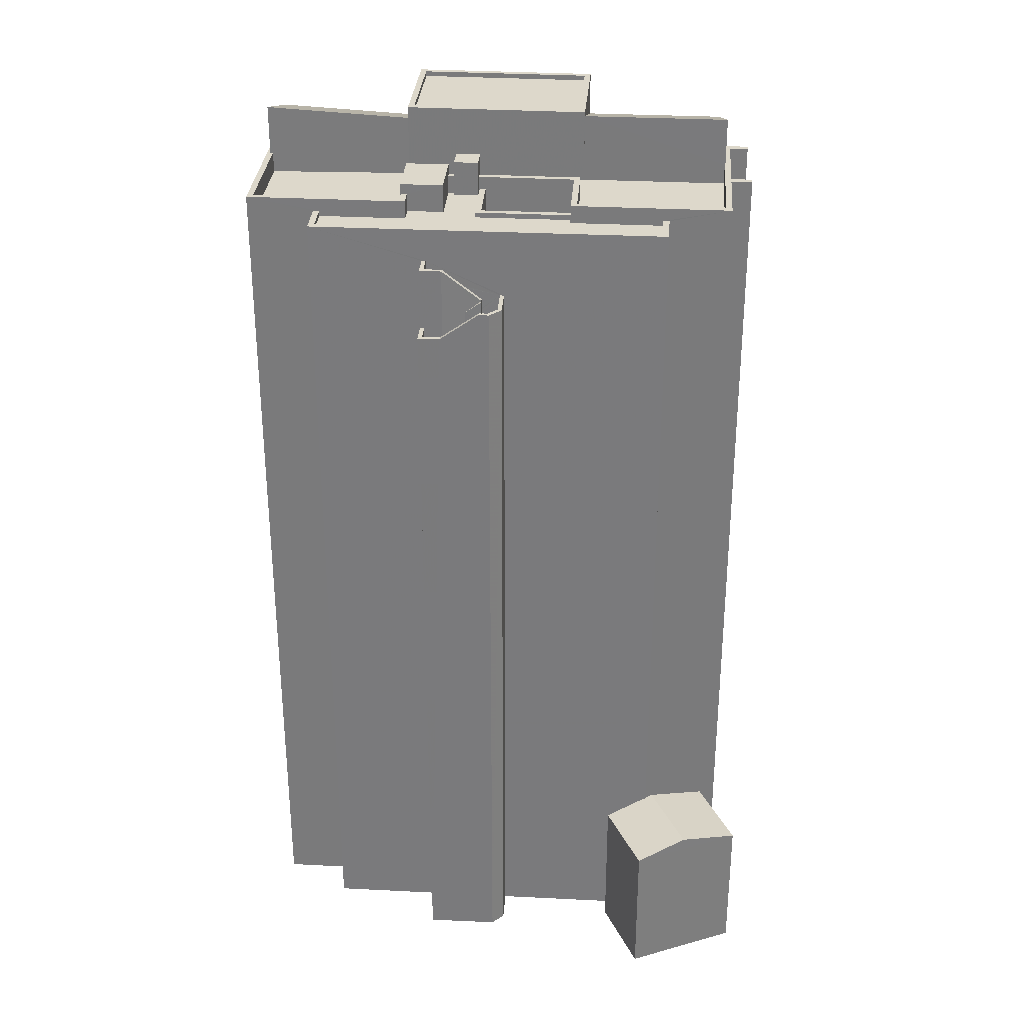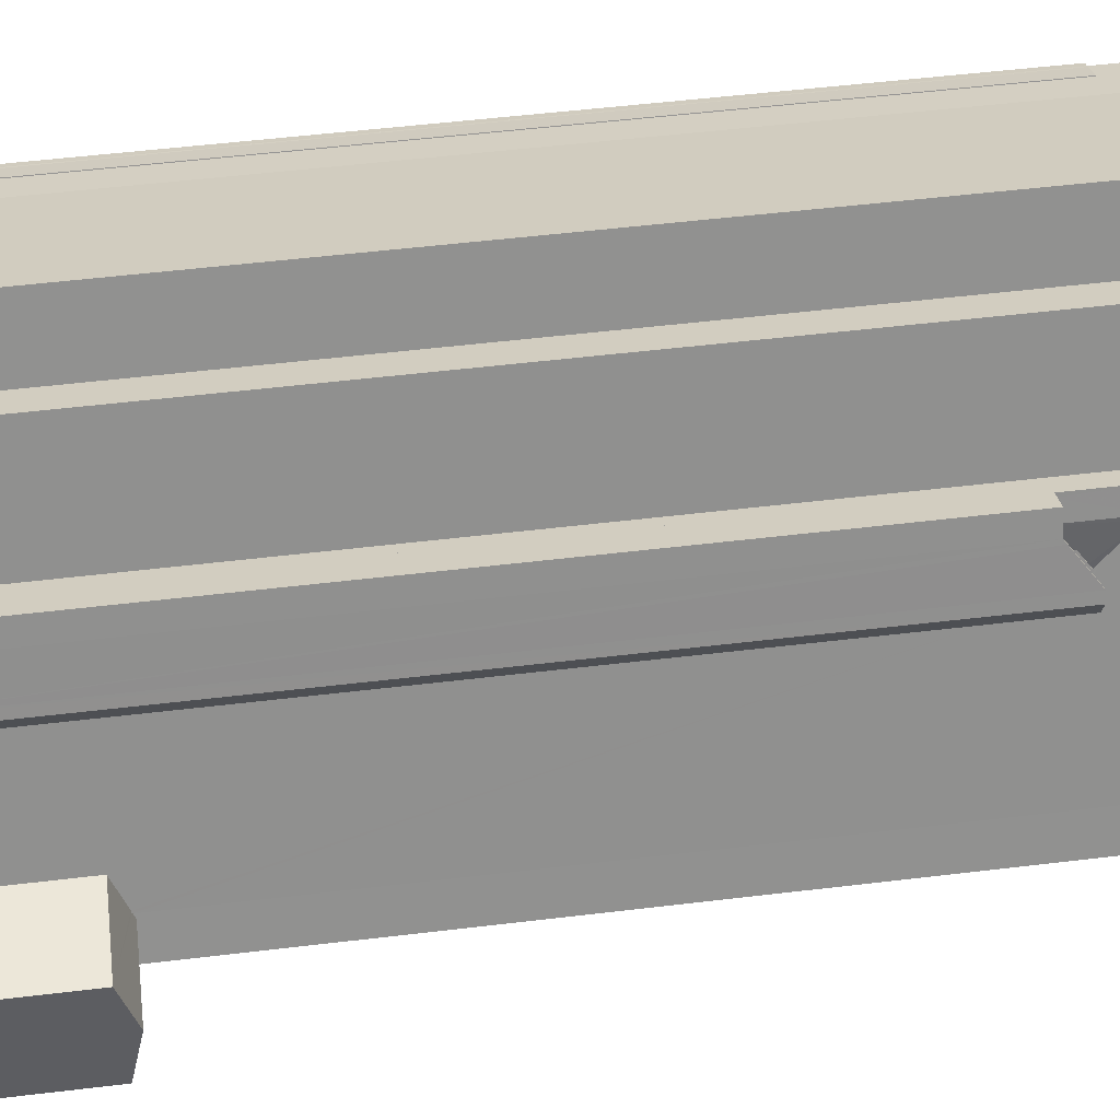
<metadata>
{"format":"obj","ext":"obj","renderer":"f3d","projection":"perspective","resolution":1024,"background":"white","views":[{"elev":31.3,"azim":-114.4,"up":"+Z"},{"elev":53.5,"azim":-97.3,"up":"+Y"}]}
</metadata>
<code>
v 1.227e+04 -1.541e+04 18.41
v 1.227e+04 -1.542e+04 18.41
v 1.227e+04 -1.541e+04 18.41
v 1.226e+04 -1.541e+04 18.41
v 1.226e+04 -1.541e+04 18.41
v 1.226e+04 -1.541e+04 18.41
v 1.227e+04 -1.542e+04 18.41
v 1.227e+04 -1.542e+04 18.41
v 1.227e+04 -1.542e+04 18.41
v 1.227e+04 -1.542e+04 18.41
v 1.226e+04 -1.541e+04 18.41
v 1.225e+04 -1.542e+04 18.41
v 1.225e+04 -1.541e+04 18.41
v 1.227e+04 -1.542e+04 18.41
v 1.227e+04 -1.542e+04 18.41
v 1.225e+04 -1.542e+04 18.41
v 1.225e+04 -1.542e+04 18.41
v 1.225e+04 -1.542e+04 18.41
v 1.226e+04 -1.543e+04 18.41
v 1.226e+04 -1.543e+04 18.41
v 1.226e+04 -1.543e+04 18.41
v 1.225e+04 -1.542e+04 18.41
v 1.225e+04 -1.543e+04 18.41
v 1.224e+04 -1.543e+04 18.41
v 1.224e+04 -1.542e+04 18.41
v 1.227e+04 -1.542e+04 18.41
v 1.227e+04 -1.542e+04 18.41
v 1.227e+04 -1.542e+04 18.41
v 1.225e+04 -1.542e+04 18.41
v 1.225e+04 -1.542e+04 18.41
v 1.226e+04 -1.544e+04 18.41
v 1.226e+04 -1.544e+04 18.41
v 1.226e+04 -1.543e+04 18.41
v 1.225e+04 -1.542e+04 18.41
v 1.225e+04 -1.542e+04 18.41
v 1.226e+04 -1.544e+04 18.41
v 1.226e+04 -1.544e+04 18.41
v 1.226e+04 -1.542e+04 18.41
v 1.225e+04 -1.543e+04 18.41
v 1.225e+04 -1.543e+04 18.41
v 1.225e+04 -1.543e+04 18.41
v 1.225e+04 -1.543e+04 18.41
v 1.225e+04 -1.544e+04 18.41
v 1.225e+04 -1.544e+04 18.41
v 1.226e+04 -1.544e+04 18.41
v 1.225e+04 -1.542e+04 18.41
v 1.225e+04 -1.543e+04 18.41
v 1.225e+04 -1.543e+04 18.41
v 1.225e+04 -1.543e+04 18.41
v 1.225e+04 -1.543e+04 18.41
v 1.225e+04 -1.542e+04 18.41
v 1.225e+04 -1.543e+04 18.41
v 1.225e+04 -1.543e+04 18.41
v 1.225e+04 -1.543e+04 18.41
v 1.225e+04 -1.543e+04 18.41
v 1.225e+04 -1.542e+04 18.41
v 1.225e+04 -1.543e+04 18.41
v 1.226e+04 -1.542e+04 61.9
v 1.226e+04 -1.542e+04 61.9
v 1.226e+04 -1.542e+04 61.9
v 1.226e+04 -1.542e+04 61.9
v 1.226e+04 -1.542e+04 60.17
v 1.226e+04 -1.542e+04 60.17
v 1.226e+04 -1.542e+04 60.17
v 1.226e+04 -1.542e+04 60.17
v 1.226e+04 -1.542e+04 60.17
v 1.226e+04 -1.542e+04 60.17
v 1.225e+04 -1.541e+04 60.17
v 1.225e+04 -1.542e+04 60.17
v 1.226e+04 -1.541e+04 60.17
v 1.225e+04 -1.542e+04 60.17
v 1.225e+04 -1.542e+04 60.17
v 1.225e+04 -1.543e+04 60.17
v 1.225e+04 -1.542e+04 60.17
v 1.225e+04 -1.543e+04 60.17
v 1.225e+04 -1.542e+04 60.17
v 1.225e+04 -1.542e+04 60.17
v 1.225e+04 -1.542e+04 60.42
v 1.225e+04 -1.542e+04 60.42
v 1.225e+04 -1.542e+04 60.42
v 1.225e+04 -1.542e+04 60.42
v 1.226e+04 -1.542e+04 60.42
v 1.226e+04 -1.542e+04 60.42
v 1.225e+04 -1.543e+04 60.42
v 1.225e+04 -1.543e+04 60.42
v 1.225e+04 -1.543e+04 60.42
v 1.225e+04 -1.543e+04 60.42
v 1.225e+04 -1.541e+04 60.42
v 1.225e+04 -1.541e+04 60.42
v 1.226e+04 -1.541e+04 60.42
v 1.226e+04 -1.541e+04 60.42
v 1.225e+04 -1.542e+04 60.17
v 1.225e+04 -1.542e+04 60.17
v 1.225e+04 -1.542e+04 60.17
v 1.226e+04 -1.541e+04 60.17
v 1.226e+04 -1.541e+04 60.17
v 1.226e+04 -1.541e+04 60.17
v 1.226e+04 -1.541e+04 60.17
v 1.226e+04 -1.541e+04 60.17
v 1.226e+04 -1.542e+04 60.17
v 1.226e+04 -1.541e+04 60.42
v 1.226e+04 -1.541e+04 60.42
v 1.226e+04 -1.541e+04 60.42
v 1.225e+04 -1.543e+04 60.17
v 1.225e+04 -1.542e+04 60.17
v 1.225e+04 -1.543e+04 60.17
v 1.225e+04 -1.542e+04 60.17
v 1.225e+04 -1.543e+04 60.42
v 1.225e+04 -1.542e+04 60.42
v 1.225e+04 -1.543e+04 60.42
v 1.225e+04 -1.542e+04 60.42
v 1.225e+04 -1.543e+04 60.42
v 1.225e+04 -1.543e+04 60.42
v 1.225e+04 -1.542e+04 55.94
v 1.225e+04 -1.542e+04 55.93
v 1.225e+04 -1.542e+04 56.08
v 1.225e+04 -1.542e+04 54.88
v 1.225e+04 -1.542e+04 55.51
v 1.225e+04 -1.542e+04 54.88
v 1.225e+04 -1.542e+04 54.85
v 1.225e+04 -1.542e+04 54.74
v 1.225e+04 -1.542e+04 54.75
v 1.225e+04 -1.542e+04 54.74
v 1.225e+04 -1.542e+04 56.08
v 1.225e+04 -1.542e+04 56.08
v 1.225e+04 -1.542e+04 56.08
v 1.225e+04 -1.542e+04 56.08
v 1.225e+04 -1.542e+04 56.08
v 1.225e+04 -1.542e+04 56.08
v 1.225e+04 -1.542e+04 56.08
v 1.225e+04 -1.542e+04 55.88
v 1.225e+04 -1.542e+04 56.93
v 1.225e+04 -1.542e+04 55.88
v 1.225e+04 -1.542e+04 57.08
v 1.225e+04 -1.542e+04 57.08
v 1.225e+04 -1.542e+04 55.74
v 1.225e+04 -1.542e+04 55.74
v 1.225e+04 -1.542e+04 56.94
v 1.225e+04 -1.542e+04 56.51
v 1.225e+04 -1.542e+04 56.94
v 1.225e+04 -1.542e+04 57.08
v 1.225e+04 -1.542e+04 57.08
v 1.225e+04 -1.542e+04 57.08
v 1.225e+04 -1.542e+04 57.08
v 1.225e+04 -1.542e+04 57.08
v 1.225e+04 -1.542e+04 57.08
v 1.225e+04 -1.542e+04 57.08
v 1.225e+04 -1.542e+04 57.08
v 1.225e+04 -1.542e+04 56.21
v 1.225e+04 -1.542e+04 56.26
v 1.225e+04 -1.542e+04 56.26
v 1.225e+04 -1.542e+04 56.48
v 1.225e+04 -1.542e+04 57.61
v 1.225e+04 -1.542e+04 57.61
v 1.225e+04 -1.542e+04 57.64
v 1.225e+04 -1.542e+04 57.79
v 1.225e+04 -1.542e+04 57.79
v 1.225e+04 -1.542e+04 57.79
v 1.225e+04 -1.542e+04 57.79
v 1.225e+04 -1.542e+04 57.79
v 1.225e+04 -1.542e+04 58.79
v 1.225e+04 -1.542e+04 58.79
v 1.225e+04 -1.542e+04 58.79
v 1.225e+04 -1.542e+04 58.79
v 1.225e+04 -1.542e+04 58.79
v 1.225e+04 -1.542e+04 58.79
v 1.225e+04 -1.542e+04 57.26
v 1.225e+04 -1.542e+04 58.61
v 1.225e+04 -1.542e+04 58.61
v 1.225e+04 -1.542e+04 57.08
v 1.225e+04 -1.542e+04 58.79
v 1.225e+04 -1.542e+04 54.74
v 1.225e+04 -1.542e+04 54.74
v 1.225e+04 -1.542e+04 55.74
v 1.225e+04 -1.542e+04 55.74
v 1.225e+04 -1.542e+04 55.74
v 1.225e+04 -1.542e+04 55.74
v 1.225e+04 -1.542e+04 55.74
v 1.225e+04 -1.542e+04 55.74
v 1.226e+04 -1.542e+04 61.57
v 1.225e+04 -1.542e+04 61.57
v 1.226e+04 -1.542e+04 61.57
v 1.225e+04 -1.542e+04 61.57
v 1.226e+04 -1.541e+04 60.06
v 1.226e+04 -1.541e+04 60.06
v 1.226e+04 -1.541e+04 60.06
v 1.226e+04 -1.541e+04 60.06
v 1.226e+04 -1.542e+04 60.06
v 1.225e+04 -1.543e+04 60.06
v 1.225e+04 -1.543e+04 60.06
v 1.225e+04 -1.543e+04 60.06
v 1.225e+04 -1.543e+04 60.06
v 1.225e+04 -1.543e+04 60.06
v 1.225e+04 -1.543e+04 60.06
v 1.225e+04 -1.543e+04 60.06
v 1.225e+04 -1.542e+04 60.06
v 1.226e+04 -1.542e+04 60.06
v 1.226e+04 -1.542e+04 60.06
v 1.226e+04 -1.542e+04 60.06
v 1.226e+04 -1.542e+04 60.06
v 1.226e+04 -1.542e+04 60.06
v 1.226e+04 -1.542e+04 60.06
v 1.226e+04 -1.542e+04 60.06
v 1.226e+04 -1.542e+04 61.06
v 1.226e+04 -1.542e+04 61.06
v 1.225e+04 -1.543e+04 61.06
v 1.225e+04 -1.543e+04 61.06
v 1.225e+04 -1.544e+04 61.06
v 1.225e+04 -1.543e+04 61.06
v 1.225e+04 -1.543e+04 61.06
v 1.225e+04 -1.542e+04 61.06
v 1.225e+04 -1.543e+04 61.06
v 1.225e+04 -1.542e+04 61.06
v 1.225e+04 -1.543e+04 61.06
v 1.225e+04 -1.543e+04 61.06
v 1.225e+04 -1.543e+04 61.06
v 1.225e+04 -1.544e+04 61.06
v 1.225e+04 -1.543e+04 61.06
v 1.225e+04 -1.543e+04 61.06
v 1.225e+04 -1.543e+04 61.06
v 1.225e+04 -1.543e+04 61.06
v 1.225e+04 -1.543e+04 61.06
v 1.225e+04 -1.543e+04 61.06
v 1.225e+04 -1.543e+04 61.06
v 1.225e+04 -1.543e+04 61.06
v 1.225e+04 -1.543e+04 61.06
v 1.225e+04 -1.543e+04 60.06
v 1.225e+04 -1.543e+04 60.06
v 1.225e+04 -1.543e+04 60.06
v 1.226e+04 -1.542e+04 61.06
v 1.226e+04 -1.542e+04 61.06
v 1.226e+04 -1.542e+04 61.06
v 1.226e+04 -1.542e+04 61.06
v 1.226e+04 -1.542e+04 61.06
v 1.226e+04 -1.542e+04 61.06
v 1.225e+04 -1.542e+04 61.06
v 1.225e+04 -1.542e+04 61.06
v 1.225e+04 -1.542e+04 61.06
v 1.226e+04 -1.541e+04 61.06
v 1.226e+04 -1.541e+04 61.06
v 1.226e+04 -1.541e+04 61.06
v 1.226e+04 -1.541e+04 61.06
v 1.225e+04 -1.542e+04 61.06
v 1.226e+04 -1.541e+04 61.06
v 1.226e+04 -1.541e+04 61.06
v 1.227e+04 -1.542e+04 61.55
v 1.226e+04 -1.541e+04 63.52
v 1.226e+04 -1.542e+04 61.59
v 1.226e+04 -1.542e+04 61.06
v 1.226e+04 -1.542e+04 63.04
v 1.227e+04 -1.541e+04 60.45
v 1.227e+04 -1.542e+04 60.45
v 1.227e+04 -1.541e+04 60.45
v 1.227e+04 -1.542e+04 60.45
v 1.227e+04 -1.542e+04 60.45
v 1.227e+04 -1.542e+04 60.45
v 1.227e+04 -1.542e+04 60.45
v 1.226e+04 -1.542e+04 60.3
v 1.226e+04 -1.542e+04 60.3
v 1.226e+04 -1.542e+04 60.3
v 1.227e+04 -1.542e+04 60.3
v 1.227e+04 -1.542e+04 60.3
v 1.227e+04 -1.542e+04 60.3
v 1.227e+04 -1.542e+04 60.3
v 1.226e+04 -1.542e+04 60.3
v 1.227e+04 -1.542e+04 60.3
v 1.226e+04 -1.543e+04 60.3
v 1.227e+04 -1.542e+04 60.3
v 1.226e+04 -1.542e+04 60.3
v 1.226e+04 -1.543e+04 60.3
v 1.226e+04 -1.544e+04 60.3
v 1.226e+04 -1.544e+04 60.3
v 1.226e+04 -1.544e+04 60.3
v 1.226e+04 -1.543e+04 60.3
v 1.226e+04 -1.543e+04 60.3
v 1.226e+04 -1.543e+04 60.3
v 1.226e+04 -1.542e+04 60.86
v 1.227e+04 -1.542e+04 60.86
v 1.227e+04 -1.542e+04 60.86
v 1.226e+04 -1.542e+04 60.86
v 1.226e+04 -1.543e+04 60.86
v 1.226e+04 -1.543e+04 60.86
v 1.226e+04 -1.543e+04 60.86
v 1.226e+04 -1.543e+04 60.86
v 1.226e+04 -1.543e+04 60.86
v 1.226e+04 -1.543e+04 60.86
v 1.226e+04 -1.544e+04 60.77
v 1.226e+04 -1.544e+04 60.77
v 1.226e+04 -1.544e+04 60.77
v 1.226e+04 -1.543e+04 60.77
v 1.226e+04 -1.544e+04 60.77
v 1.226e+04 -1.544e+04 60.77
v 1.225e+04 -1.543e+04 63.46
v 1.225e+04 -1.543e+04 63.46
v 1.226e+04 -1.544e+04 61.55
v 1.226e+04 -1.543e+04 61.55
v 1.226e+04 -1.542e+04 63.42
v 1.226e+04 -1.543e+04 63.42
v 1.226e+04 -1.542e+04 63.42
v 1.226e+04 -1.543e+04 63.42
v 1.226e+04 -1.542e+04 63.67
v 1.226e+04 -1.542e+04 63.67
v 1.226e+04 -1.542e+04 63.67
v 1.226e+04 -1.542e+04 63.67
v 1.225e+04 -1.543e+04 63.67
v 1.226e+04 -1.543e+04 63.67
v 1.226e+04 -1.543e+04 63.67
v 1.226e+04 -1.543e+04 63.67
v 1.225e+04 -1.542e+04 25.61
v 1.224e+04 -1.542e+04 25.61
v 1.225e+04 -1.543e+04 26.15
v 1.225e+04 -1.543e+04 26.18
v 1.225e+04 -1.543e+04 26.17
v 1.225e+04 -1.543e+04 26.28
v 1.224e+04 -1.543e+04 26.28
v 1.225e+04 -1.543e+04 25.61
v 1.224e+04 -1.543e+04 25.61
v 1.225e+04 -1.543e+04 25.61
v 1.225e+04 -1.543e+04 25.61
f 1 2 3
f 4 5 6
f 7 2 8
f 9 4 3
f 9 7 10
f 11 5 4
f 11 12 13
f 14 9 15
f 16 17 18
f 19 20 21
f 22 18 17
f 23 24 25
f 26 27 28
f 26 14 27
f 12 29 17
f 22 17 30
f 31 19 32
f 19 33 20
f 34 30 35
f 36 37 31
f 38 26 33
f 39 40 41
f 42 43 44
f 45 37 36
f 46 47 25
f 48 24 23
f 49 43 42
f 30 29 35
f 39 50 42
f 47 29 51
f 52 53 54
f 39 41 52
f 50 19 37
f 47 54 23
f 42 55 49
f 50 55 42
f 9 3 2
f 9 2 7
f 14 4 9
f 38 11 4
f 38 12 11
f 47 23 25
f 38 14 26
f 17 29 30
f 12 56 29
f 37 19 31
f 57 33 19
f 38 33 57
f 57 50 39
f 29 56 51
f 47 51 54
f 57 52 54
f 57 39 52
f 57 19 50
f 38 4 14
f 38 56 12
f 57 54 51
f 58 59 60
f 58 61 59
f 62 63 64
f 65 66 67
f 68 69 70
f 62 71 67
f 69 71 72
f 71 62 64
f 68 73 74
f 75 76 73
f 76 77 74
f 67 74 65
f 68 74 69
f 74 67 71
f 74 71 69
f 73 76 74
f 78 79 80
f 78 80 81
f 80 82 81
f 80 83 82
f 84 85 86
f 87 84 86
f 87 86 88
f 89 90 91
f 89 91 88
f 86 89 88
f 92 93 94
f 95 94 96
f 97 98 99
f 93 100 99
f 98 96 99
f 94 93 96
f 96 93 99
f 101 102 103
f 104 105 106
f 104 107 105
f 108 109 110
f 109 111 110
f 112 108 110
f 113 112 110
f 114 115 116
f 114 117 115
f 118 117 114
f 118 119 117
f 120 121 117
f 119 120 117
f 121 120 122
f 123 121 122
f 116 115 124
f 124 125 116
f 125 126 116
f 127 128 129
f 116 126 128
f 127 130 128
f 130 116 128
f 131 132 133
f 132 131 134
f 135 132 134
f 136 137 131
f 133 136 131
f 138 139 140
f 138 140 141
f 142 138 141
f 143 144 134
f 134 144 135
f 143 145 144
f 146 145 147
f 146 147 148
f 144 145 146
f 129 149 127
f 149 150 151
f 127 149 151
f 151 152 153
f 151 150 152
f 153 152 154
f 155 156 153
f 154 155 153
f 157 156 155
f 158 156 159
f 159 156 160
f 156 157 160
f 161 162 163
f 161 163 164
f 163 165 164
f 163 166 165
f 167 168 169
f 167 169 142
f 170 167 142
f 169 168 162
f 169 162 161
f 168 171 162
f 172 173 121
f 123 172 121
f 136 174 137
f 175 176 177
f 174 178 177
f 137 174 179
f 177 176 179
f 174 177 179
f 180 181 182
f 180 183 181
f 184 185 186
f 186 187 184
f 188 187 186
f 189 190 191
f 189 192 190
f 193 194 192
f 190 195 196
f 197 188 186
f 194 197 198
f 195 198 199
f 200 201 202
f 201 186 203
f 198 197 200
f 192 195 190
f 194 195 192
f 197 186 201
f 194 198 195
f 197 201 200
f 204 205 206
f 206 207 204
f 208 209 210
f 211 212 213
f 211 213 206
f 209 214 210
f 214 215 216
f 217 208 210
f 218 219 220
f 221 218 220
f 212 221 222
f 223 224 210
f 214 216 223
f 225 220 210
f 224 225 210
f 226 220 225
f 226 222 221
f 206 213 207
f 213 212 222
f 214 223 210
f 226 221 220
f 227 228 229
f 230 231 232
f 231 233 232
f 232 234 235
f 232 233 234
f 236 237 238
f 237 239 240
f 241 240 242
f 243 236 238
f 244 241 242
f 242 239 245
f 237 236 239
f 240 239 242
f 246 247 248
f 246 248 249
f 247 250 248
f 251 252 253
f 254 255 256
f 257 254 256
f 258 259 260
f 261 262 260
f 263 261 264
f 259 265 260
f 260 265 266
f 264 260 266
f 264 261 260
f 267 268 269
f 267 270 268
f 271 272 273
f 272 274 273
f 273 275 276
f 273 274 275
f 277 278 279
f 280 277 279
f 281 282 283
f 283 282 284
f 281 285 282
f 284 282 286
f 287 288 289
f 288 290 289
f 291 287 289
f 292 291 289
f 293 294 295
f 296 293 295
f 297 298 299
f 297 300 298
f 301 302 303
f 301 303 304
f 305 306 307
f 302 305 307
f 307 306 308
f 307 303 302
f 304 306 301
f 304 308 306
f 309 310 311
f 312 313 314
f 314 313 310
f 310 313 311
f 310 315 314
f 316 315 317
f 314 315 316
f 62 58 60
f 62 67 58
f 63 62 231
f 202 233 200
f 62 60 231
f 200 233 59
f 233 60 59
f 231 60 233
f 59 61 198
f 200 59 198
f 198 204 199
f 205 67 66
f 205 58 67
f 61 204 198
f 58 204 61
f 58 205 204
f 85 73 86
f 85 75 73
f 89 86 73
f 68 89 73
f 70 89 68
f 70 90 89
f 82 65 74
f 81 82 74
f 78 81 74
f 77 78 74
f 83 80 56
f 38 83 56
f 56 79 51
f 56 80 79
f 29 47 318
f 12 165 13
f 147 313 87
f 128 148 129
f 88 13 165
f 147 311 313
f 29 318 311
f 88 166 87
f 129 148 149
f 147 29 311
f 166 160 157
f 88 165 166
f 149 148 150
f 147 166 148
f 150 148 152
f 148 154 152
f 148 155 154
f 148 157 155
f 87 166 147
f 148 166 157
f 13 91 11
f 13 88 91
f 23 54 319
f 313 312 87
f 319 54 312
f 87 312 84
f 312 54 84
f 185 97 99
f 186 185 99
f 235 180 182
f 182 232 235
f 100 186 99
f 100 180 235
f 203 186 100
f 203 100 235
f 102 96 103
f 102 95 96
f 101 103 96
f 98 101 96
f 106 110 104
f 106 113 110
f 110 107 104
f 110 111 107
f 191 190 108
f 112 191 108
f 190 196 109
f 108 190 109
f 141 116 130
f 142 141 130
f 132 124 115
f 132 135 124
f 144 126 125
f 144 146 126
f 133 115 117
f 133 132 115
f 144 125 124
f 135 144 124
f 136 117 121
f 136 133 117
f 116 140 139
f 139 118 114
f 116 141 140
f 116 139 114
f 148 128 126
f 146 148 126
f 131 137 30
f 131 30 134
f 137 22 30
f 143 134 30
f 34 143 30
f 145 143 34
f 35 145 34
f 147 145 35
f 29 147 35
f 120 169 122
f 119 139 120
f 119 118 139
f 122 169 161
f 169 138 142
f 139 138 169
f 120 139 169
f 172 123 178
f 123 122 178
f 177 178 164
f 178 122 161
f 164 178 161
f 12 17 175
f 12 175 165
f 175 164 165
f 175 177 164
f 142 130 127
f 170 142 127
f 162 171 156
f 158 162 156
f 162 158 159
f 163 162 159
f 166 163 159
f 160 166 159
f 168 156 171
f 168 153 156
f 167 151 153
f 170 127 151
f 170 151 167
f 168 167 153
f 16 175 17
f 16 176 175
f 176 18 179
f 176 16 18
f 137 179 18
f 22 137 18
f 174 121 173
f 174 136 121
f 178 174 173
f 172 178 173
f 232 182 230
f 182 181 230
f 230 71 64
f 230 181 71
f 71 181 238
f 71 238 72
f 181 183 238
f 243 183 93
f 243 93 92
f 238 183 243
f 180 93 183
f 180 100 93
f 85 211 76
f 211 85 212
f 212 84 53
f 76 75 85
f 53 84 54
f 85 84 212
f 221 212 53
f 52 221 53
f 77 76 78
f 51 79 57
f 76 211 78
f 57 79 206
f 79 211 206
f 78 211 79
f 82 205 66
f 205 83 206
f 206 83 57
f 65 82 66
f 57 83 38
f 205 82 83
f 70 69 90
f 11 91 5
f 69 237 90
f 5 91 240
f 90 237 240
f 91 90 240
f 241 6 5
f 240 241 5
f 244 6 241
f 244 4 6
f 64 231 230
f 64 63 231
f 69 72 238
f 237 69 238
f 245 184 187
f 245 239 184
f 226 192 189
f 222 226 189
f 106 105 113
f 191 112 189
f 105 213 113
f 189 112 222
f 113 213 222
f 112 113 222
f 195 109 196
f 107 111 105
f 111 213 105
f 207 109 195
f 213 109 207
f 213 111 109
f 233 202 201
f 234 233 201
f 195 204 207
f 195 199 204
f 243 94 236
f 243 92 94
f 203 234 201
f 203 235 234
f 185 184 97
f 95 102 94
f 94 102 236
f 97 184 239
f 239 236 102
f 98 97 101
f 239 102 101
f 97 239 101
f 216 229 223
f 216 227 229
f 224 223 229
f 228 224 229
f 55 50 215
f 214 55 215
f 210 220 39
f 42 210 39
f 252 8 2
f 8 252 246
f 3 4 251
f 244 247 246
f 251 246 252
f 242 247 244
f 4 244 251
f 244 246 251
f 254 249 260
f 249 254 246
f 246 257 8
f 260 262 254
f 8 257 7
f 254 257 246
f 258 249 248
f 258 260 249
f 187 188 245
f 242 245 247
f 247 245 250
f 245 188 250
f 252 1 253
f 252 2 1
f 251 253 1
f 3 251 1
f 7 256 10
f 7 257 256
f 255 263 256
f 256 263 10
f 255 261 263
f 10 263 9
f 261 255 254
f 262 261 254
f 9 264 15
f 9 263 264
f 19 272 32
f 19 274 272
f 270 26 268
f 270 33 26
f 15 264 266
f 14 15 266
f 31 32 272
f 271 31 272
f 265 280 266
f 14 266 27
f 27 266 279
f 266 280 279
f 27 278 28
f 27 279 278
f 277 268 278
f 278 268 28
f 277 269 268
f 28 268 26
f 267 285 270
f 33 270 20
f 20 270 281
f 270 285 281
f 281 283 21
f 20 281 21
f 284 274 283
f 283 274 21
f 284 275 274
f 21 274 19
f 273 288 271
f 31 271 36
f 36 271 287
f 271 288 287
f 287 45 36
f 287 291 45
f 291 37 45
f 291 292 37
f 276 290 288
f 273 276 288
f 292 50 37
f 225 224 294
f 295 292 289
f 228 227 224
f 294 215 295
f 215 50 292
f 294 216 215
f 216 224 227
f 294 224 216
f 215 292 295
f 286 296 284
f 275 284 290
f 276 275 290
f 290 296 295
f 290 295 289
f 284 296 290
f 226 293 193
f 193 192 226
f 294 293 226
f 225 294 226
f 197 194 305
f 302 197 305
f 300 308 298
f 300 307 308
f 297 307 300
f 297 303 307
f 303 297 299
f 304 303 299
f 308 304 299
f 298 308 299
f 197 250 188
f 248 259 258
f 248 301 259
f 302 250 197
f 301 250 302
f 301 248 250
f 269 285 267
f 285 306 282
f 301 306 277
f 265 259 280
f 285 269 277
f 259 301 280
f 280 301 277
f 277 306 285
f 286 282 296
f 193 293 194
f 282 306 296
f 194 293 305
f 293 306 305
f 296 306 293
f 318 309 311
f 315 310 317
f 319 314 316
f 319 312 314
f 23 316 48
f 23 319 316
f 318 46 309
f 318 47 46
f 316 24 48
f 316 317 24
f 317 25 24
f 317 310 25
f 25 309 46
f 25 310 309
f 39 219 40
f 39 220 219
f 219 41 40
f 219 218 41
f 221 41 218
f 221 52 41
f 55 209 49
f 55 214 209
f 209 43 49
f 209 208 43
f 43 217 44
f 43 208 217
f 210 44 217
f 210 42 44

</code>
